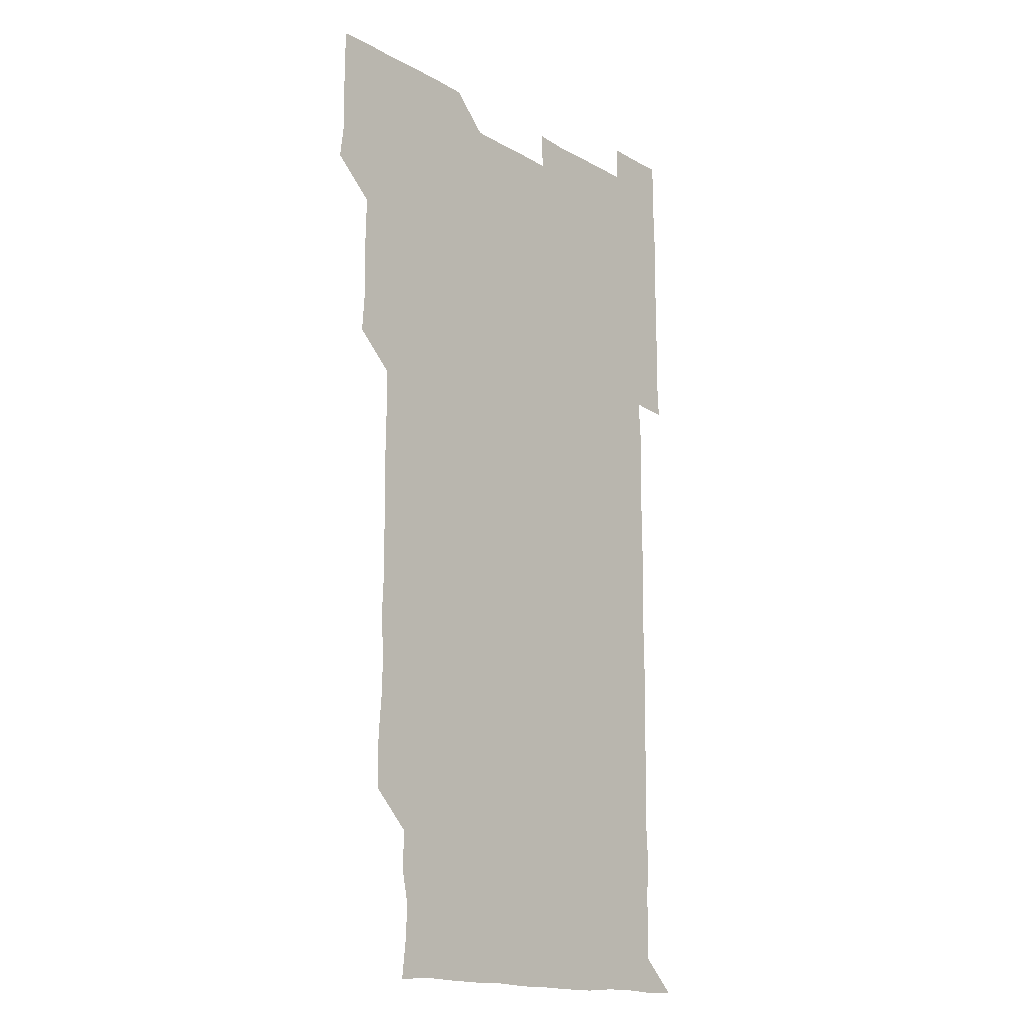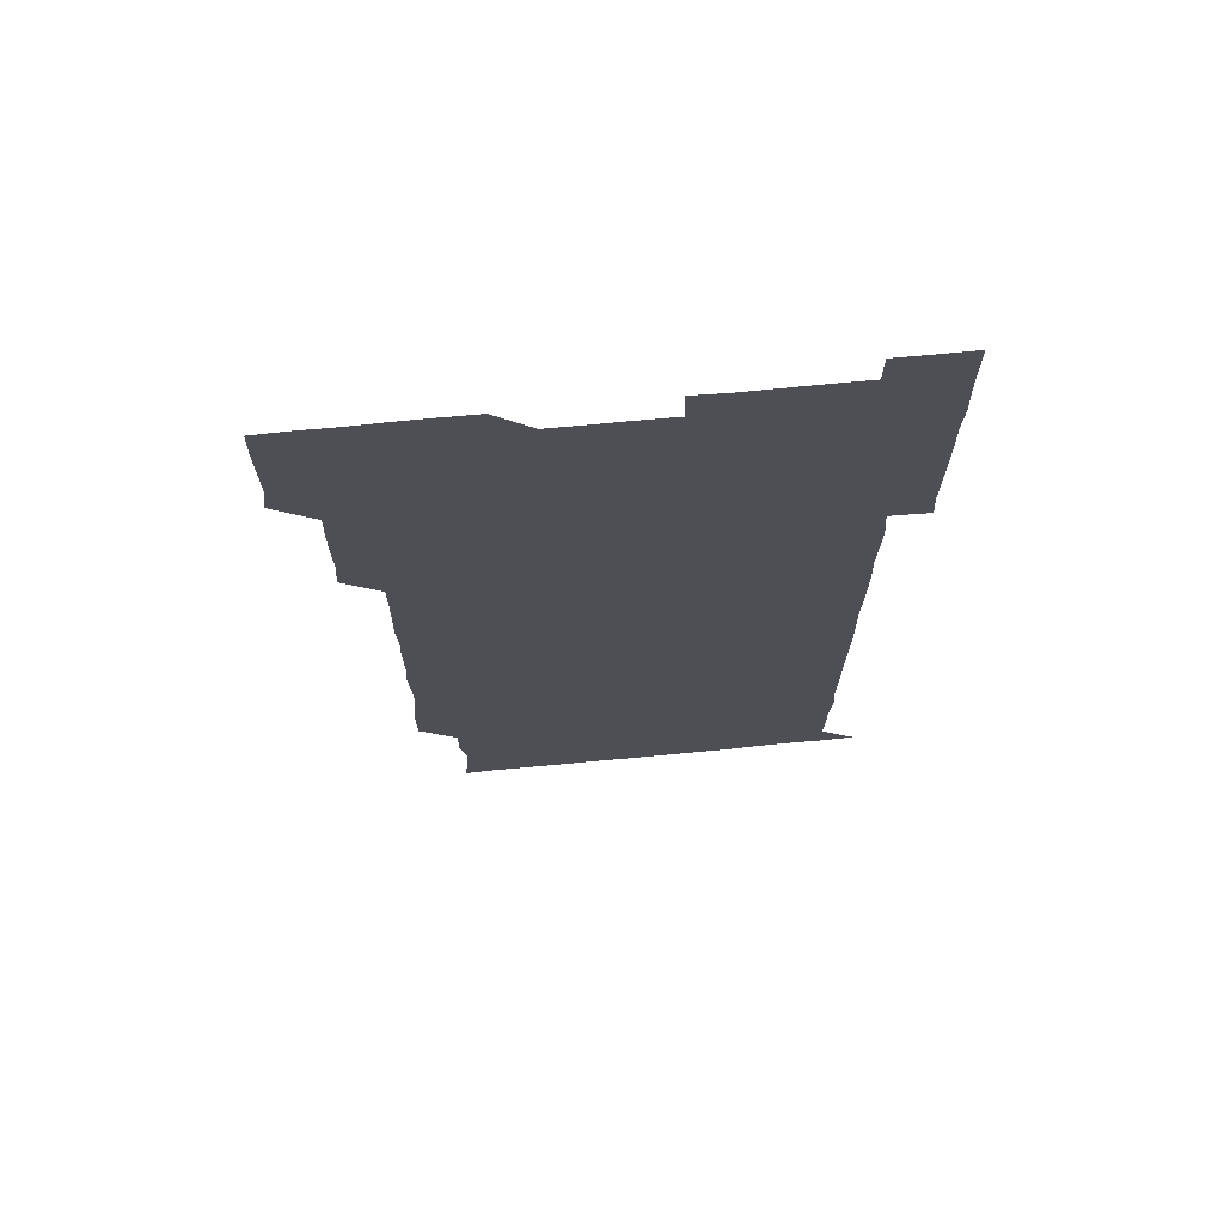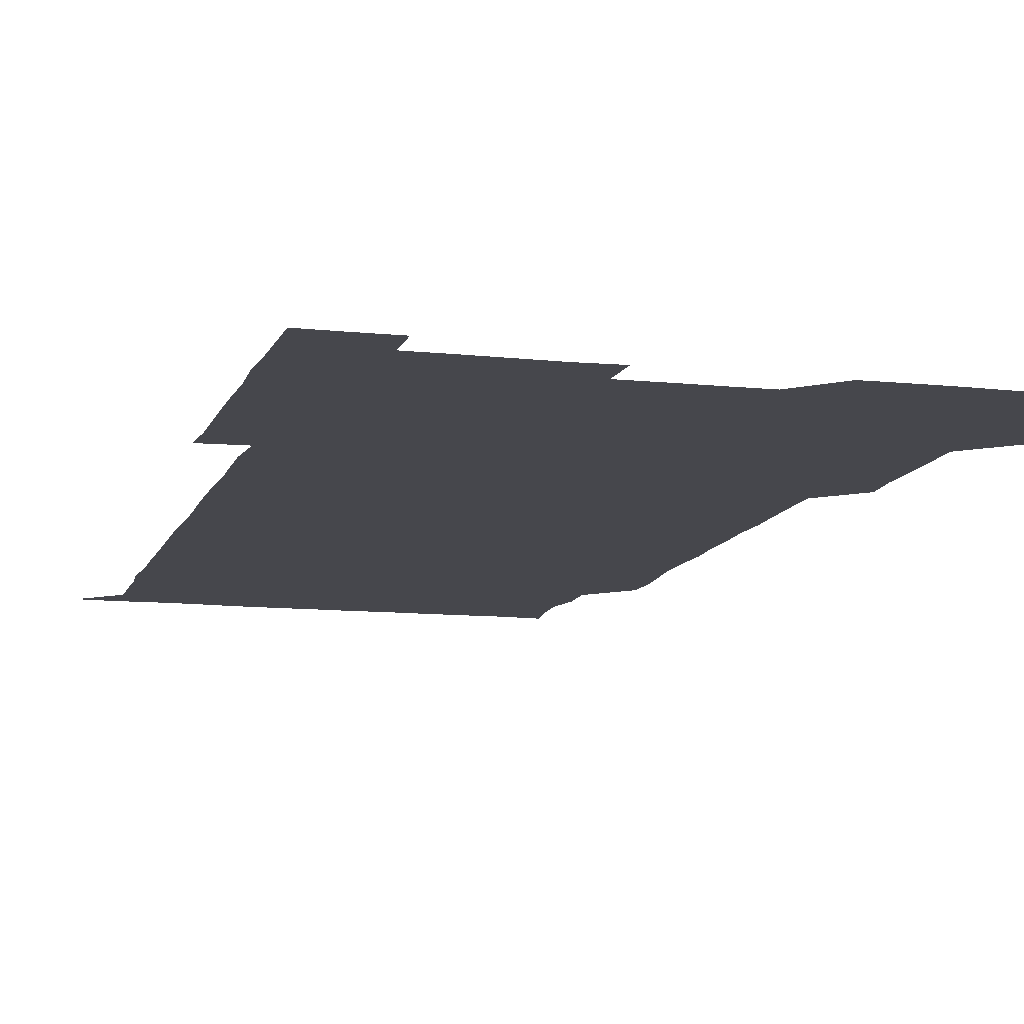
<metadata>
{"format":"obj","ext":"obj","renderer":"f3d","projection":"perspective","resolution":1024,"background":"white","views":[{"elev":-15.8,"azim":-49.3,"up":"+Y"},{"elev":71.0,"azim":-5.5,"up":"+Y"},{"elev":-10.9,"azim":164.8,"up":"+Z"}]}
</metadata>
<code>
v 479.3 526.5 0
v 481.1 540.2 0
v 480.9 555.7 0
v 480.8 571.1 0
v 481.1 585.9 0
v 494.9 450.6 0
v 496 465.4 0
v 495.7 480.3 0
v 495.8 495.2 0
v 496.3 511.3 0
v 496.8 526.4 0
v 496.2 541 0
v 496.1 555.9 0
v 496.7 570.3 0
v 495.8 586.4 0
v 509.5 255.7 0
v 509.1 270.1 0
v 509.9 283.3 0
v 511.2 297.8 0
v 511 314.2 0
v 510.2 329.1 0
v 510.9 344.4 0
v 510.6 359.4 0
v 511 375.1 0
v 510.3 390.1 0
v 510.7 404.9 0
v 510.8 420.1 0
v 510.8 435.8 0
v 510.7 451 0
v 511.4 466.1 0
v 510.4 480.7 0
v 511 496 0
v 511.2 511 0
v 511.3 525.9 0
v 510.3 541.1 0
v 511.7 555.8 0
v 511.2 570.8 0
v 511 586.1 0
v 525.5 180.4 0
v 527.2 195.1 0
v 528 210.1 0
v 524.8 224.4 0
v 525.5 239.8 0
v 526.5 255.8 0
v 527.5 271.4 0
v 526.7 286.9 0
v 526.3 301.5 0
v 526.9 316.2 0
v 526.2 331.3 0
v 526.2 346.1 0
v 526.1 361 0
v 526.5 376.1 0
v 526.3 391.2 0
v 526.1 406.1 0
v 525.9 420.9 0
v 526.6 436.3 0
v 526.1 451.1 0
v 526.5 466.2 0
v 525.8 481 0
v 526.6 496.3 0
v 525.9 511.1 0
v 525.9 526.1 0
v 526.3 541 0
v 526.2 555.9 0
v 526.1 570.9 0
v 526 586.6 0
v 540.3 181.5 0
v 539.7 193.6 0
v 542 212 0
v 540.9 226.2 0
v 540.8 240.9 0
v 541.7 256.5 0
v 541.5 271.4 0
v 541.4 286.4 0
v 541.6 301.6 0
v 541.2 316.2 0
v 541 331.1 0
v 542.1 347.1 0
v 541.3 361.2 0
v 541.3 376.2 0
v 541.4 391.3 0
v 541.1 406.1 0
v 541.2 421.1 0
v 540.8 435.9 0
v 541.1 451.1 0
v 541.2 466.1 0
v 541.1 481.1 0
v 541.1 496.1 0
v 541.1 511 0
v 541.4 526 0
v 541.2 540.9 0
v 541.5 555.3 0
v 540.9 571.1 0
v 540.7 586.6 0
v 554.6 180.9 0
v 555.9 196.5 0
v 556.6 211.7 0
v 556.6 226.7 0
v 556.7 242 0
v 556.5 256.6 0
v 556.2 271.2 0
v 556.3 286.4 0
v 556.2 301.2 0
v 556.1 316.1 0
v 556.1 331.2 0
v 555.8 345.8 0
v 556.2 361.2 0
v 556.2 376.2 0
v 556 391 0
v 556.5 406.5 0
v 556.2 421.2 0
v 556.2 436.1 0
v 556.1 451.1 0
v 556.2 466.2 0
v 556.3 481.2 0
v 556.2 496.1 0
v 556.2 511 0
v 556.1 526 0
v 556.2 540.9 0
v 556.2 555.6 0
v 555.9 570.7 0
v 555.2 586.4 0
v 569.7 180.7 0
v 570.6 196.7 0
v 572 212.5 0
v 571.5 226.6 0
v 571.2 241.3 0
v 571.2 256.4 0
v 571.3 271.4 0
v 571.1 286.1 0
v 571 301 0
v 571.2 316.2 0
v 571.2 331.3 0
v 571.2 346.4 0
v 571.5 361.6 0
v 571.2 376.2 0
v 570.8 390.8 0
v 571.2 406.2 0
v 571 420.9 0
v 571.3 436.4 0
v 571.1 451.1 0
v 571 466.1 0
v 571 481 0
v 571 496 0
v 571.1 511 0
v 571.1 526 0
v 571.2 540.7 0
v 571 555.8 0
v 570.4 571.3 0
v 585.6 180.9 0
v 585.9 194.3 0
v 585.7 211.8 0
v 586.3 226.8 0
v 586.3 241.7 0
v 585.9 255.8 0
v 586.2 271.4 0
v 586 286.1 0
v 586 301.1 0
v 586.2 316.6 0
v 586.1 331.3 0
v 585.9 345.3 0
v 586 361.7 0
v 586.4 376.5 0
v 586 391.1 0
v 586.1 406.1 0
v 585.7 420.6 0
v 586.1 436.3 0
v 586.1 451.1 0
v 586 466 0
v 586 481 0
v 586.1 496.1 0
v 586.1 511 0
v 586 526 0
v 586.1 540.8 0
v 586.1 555.8 0
v 585.7 571.1 0
v 600.3 180.2 0
v 601.3 196 0
v 600.8 211.6 0
v 601.1 226.8 0
v 601.1 241.4 0
v 600.9 255.6 0
v 601 271.6 0
v 601 286 0
v 601.1 301.4 0
v 601 316 0
v 601 331 0
v 601.2 346.1 0
v 601 360.8 0
v 601 376.6 0
v 601.1 391.1 0
v 601 406.2 0
v 601 421.1 0
v 601 436 0
v 601.1 451.2 0
v 601.1 466.2 0
v 601 481 0
v 601.1 496.1 0
v 601.1 511.1 0
v 601.1 526 0
v 601 541.1 0
v 601.1 555.9 0
v 600.9 571.1 0
v 615.6 180.2 0
v 616.3 196.7 0
v 616.1 210.9 0
v 615.8 226.5 0
v 615.9 241.8 0
v 616 256.5 0
v 616 271.1 0
v 616.1 286.4 0
v 616 301.1 0
v 615.9 316.5 0
v 615.9 330.1 0
v 616.1 346.6 0
v 616 361.2 0
v 616 375.8 0
v 616 391.3 0
v 616 406 0
v 616 421.3 0
v 616 435.9 0
v 615.9 451.4 0
v 616 466.1 0
v 616 481 0
v 616 496.1 0
v 616 511.1 0
v 616 526 0
v 616.1 540.8 0
v 616.1 555.9 0
v 616.3 570.8 0
v 615.9 586.6 0
v 631 179.9 0
v 630.8 196.7 0
v 631.2 211.8 0
v 631 226.3 0
v 630.8 241.3 0
v 630.7 256.4 0
v 631.1 270.5 0
v 630.7 286.8 0
v 630.9 301.5 0
v 630.9 316.1 0
v 631.1 331.6 0
v 630.9 346.5 0
v 630.9 361.3 0
v 631 376.1 0
v 630.9 391.3 0
v 630.9 406.2 0
v 631 421 0
v 630.9 436.2 0
v 630.9 451.1 0
v 630.9 466.2 0
v 630.8 481.1 0
v 631.1 495.9 0
v 630.8 511.1 0
v 631 526 0
v 631 540.9 0
v 631 555.8 0
v 630.9 571.1 0
v 630.8 585.7 0
v 646.3 179.9 0
v 645.7 196 0
v 645.7 211.8 0
v 645.7 226.9 0
v 645.9 241.1 0
v 646.3 255.2 0
v 645.8 271.4 0
v 645.9 286.1 0
v 645.7 301.5 0
v 646.1 315.7 0
v 645.7 331.6 0
v 645.8 346.4 0
v 645.8 361.4 0
v 645.9 376.2 0
v 646 391.1 0
v 645.9 406.1 0
v 645.8 421.2 0
v 646 436.1 0
v 645.9 451.1 0
v 645.8 466.1 0
v 646 481 0
v 645.9 496.1 0
v 646.1 510.9 0
v 645.9 526.1 0
v 645.9 540.9 0
v 645.9 555.9 0
v 645.9 571.3 0
v 646 585.9 0
v 661.5 181 0
v 661 196.2 0
v 660.5 211.9 0
v 660.6 226.6 0
v 660.7 241.4 0
v 660.6 256.9 0
v 661 271 0
v 660.6 286.5 0
v 660.9 301.1 0
v 660.6 316.7 0
v 660.9 331.1 0
v 661 346 0
v 660.8 361.1 0
v 660.5 376.5 0
v 660.8 391.2 0
v 660.7 406.2 0
v 660.7 421.2 0
v 660.8 436.2 0
v 660.7 451.2 0
v 660.8 466.1 0
v 660.9 481.1 0
v 660.5 496.2 0
v 660.9 511 0
v 660.8 526 0
v 661 541 0
v 660.9 556 0
v 661 571 0
v 661 586.1 0
v 676.7 181 0
v 676.5 195.2 0
v 675.8 210.8 0
v 675.7 226.1 0
v 675.8 241.2 0
v 675.7 256.1 0
v 675.8 271.1 0
v 675.6 286.3 0
v 675.7 301.2 0
v 675.3 316.6 0
v 675.5 331.4 0
v 675.6 346.2 0
v 675.4 361.3 0
v 675.7 376.1 0
v 676.3 390.9 0
v 675.5 406.3 0
v 675.9 420.9 0
v 675.5 436.2 0
v 675.8 451.1 0
v 675.7 466.2 0
v 675.8 481.1 0
v 675.7 496.2 0
v 675.4 511.2 0
v 676 526 0
v 675.5 541.2 0
v 675.8 556 0
v 675.9 570.7 0
v 676 586 0
v 676 601 0
v 691.7 180.3 0
v 690.1 195.9 0
v 690.4 210.2 0
v 690.5 225.4 0
v 691.6 239.8 0
v 690.7 255 0
v 691 270 0
v 691 285 0
v 691.1 300 0
v 691.3 315 0
v 691.5 329.9 0
v 691.3 344.9 0
v 691 360.3 0
v 691.3 375.5 0
v 691.6 390.3 0
v 691.5 405.2 0
v 691.1 420.4 0
v 691.4 435.6 0
v 691.7 450.6 0
v 690.5 467.2 0
v 690.8 480.7 0
v 691.3 495.8 0
v 690.5 511.2 0
v 690.9 526 0
v 690.5 541.2 0
v 690.4 556.2 0
v 690.3 570.7 0
v 690.8 585.7 0
v 691 600.8 0
v 705.7 180.8 0
v 707.4 466.1 0
v 706.5 480.4 0
v 706.6 495.4 0
v 706.7 510.5 0
v 706.7 525.4 0
v 706.3 540.6 0
v 706.9 555.7 0
v 706.3 570.8 0
v 706.2 586 0
v 706.1 600.9 0
f 10 11 1
f 1 11 2
f 11 12 2
f 2 12 3
f 12 13 3
f 3 13 4
f 13 14 4
f 4 14 5
f 14 15 5
f 28 29 6
f 6 29 7
f 29 30 7
f 7 30 8
f 30 31 8
f 8 31 9
f 31 32 9
f 9 32 10
f 32 33 10
f 10 33 11
f 33 34 11
f 11 34 12
f 34 35 12
f 12 35 13
f 35 36 13
f 13 36 14
f 36 37 14
f 14 37 15
f 37 38 15
f 43 44 16
f 16 44 17
f 44 45 17
f 17 45 18
f 45 46 18
f 18 46 19
f 46 47 19
f 19 47 20
f 47 48 20
f 20 48 21
f 48 49 21
f 21 49 22
f 49 50 22
f 22 50 23
f 50 51 23
f 23 51 24
f 51 52 24
f 24 52 25
f 52 53 25
f 25 53 26
f 53 54 26
f 26 54 27
f 54 55 27
f 27 55 28
f 55 56 28
f 28 56 29
f 56 57 29
f 29 57 30
f 57 58 30
f 30 58 31
f 58 59 31
f 31 59 32
f 59 60 32
f 32 60 33
f 60 61 33
f 33 61 34
f 61 62 34
f 34 62 35
f 62 63 35
f 35 63 36
f 63 64 36
f 36 64 37
f 64 65 37
f 37 65 38
f 65 66 38
f 39 67 40
f 67 68 40
f 40 68 41
f 68 69 41
f 41 69 42
f 69 70 42
f 42 70 43
f 70 71 43
f 43 71 44
f 71 72 44
f 44 72 45
f 72 73 45
f 45 73 46
f 73 74 46
f 46 74 47
f 74 75 47
f 47 75 48
f 75 76 48
f 48 76 49
f 76 77 49
f 49 77 50
f 77 78 50
f 50 78 51
f 78 79 51
f 51 79 52
f 79 80 52
f 52 80 53
f 80 81 53
f 53 81 54
f 81 82 54
f 54 82 55
f 82 83 55
f 55 83 56
f 83 84 56
f 56 84 57
f 84 85 57
f 57 85 58
f 85 86 58
f 58 86 59
f 86 87 59
f 59 87 60
f 87 88 60
f 60 88 61
f 88 89 61
f 61 89 62
f 89 90 62
f 62 90 63
f 90 91 63
f 63 91 64
f 91 92 64
f 64 92 65
f 92 93 65
f 65 93 66
f 93 94 66
f 67 95 68
f 95 96 68
f 68 96 69
f 96 97 69
f 69 97 70
f 97 98 70
f 70 98 71
f 98 99 71
f 71 99 72
f 99 100 72
f 72 100 73
f 100 101 73
f 73 101 74
f 101 102 74
f 74 102 75
f 102 103 75
f 75 103 76
f 103 104 76
f 76 104 77
f 104 105 77
f 77 105 78
f 105 106 78
f 78 106 79
f 106 107 79
f 79 107 80
f 107 108 80
f 80 108 81
f 108 109 81
f 81 109 82
f 109 110 82
f 82 110 83
f 110 111 83
f 83 111 84
f 111 112 84
f 84 112 85
f 112 113 85
f 85 113 86
f 113 114 86
f 86 114 87
f 114 115 87
f 87 115 88
f 115 116 88
f 88 116 89
f 116 117 89
f 89 117 90
f 117 118 90
f 90 118 91
f 118 119 91
f 91 119 92
f 119 120 92
f 92 120 93
f 120 121 93
f 93 121 94
f 121 122 94
f 95 123 96
f 123 124 96
f 96 124 97
f 124 125 97
f 97 125 98
f 125 126 98
f 98 126 99
f 126 127 99
f 99 127 100
f 127 128 100
f 100 128 101
f 128 129 101
f 101 129 102
f 129 130 102
f 102 130 103
f 130 131 103
f 103 131 104
f 131 132 104
f 104 132 105
f 132 133 105
f 105 133 106
f 133 134 106
f 106 134 107
f 134 135 107
f 107 135 108
f 135 136 108
f 108 136 109
f 136 137 109
f 109 137 110
f 137 138 110
f 110 138 111
f 138 139 111
f 111 139 112
f 139 140 112
f 112 140 113
f 140 141 113
f 113 141 114
f 141 142 114
f 114 142 115
f 142 143 115
f 115 143 116
f 143 144 116
f 116 144 117
f 144 145 117
f 117 145 118
f 145 146 118
f 118 146 119
f 146 147 119
f 119 147 120
f 147 148 120
f 120 148 121
f 148 149 121
f 121 149 122
f 123 150 124
f 150 151 124
f 124 151 125
f 151 152 125
f 125 152 126
f 152 153 126
f 126 153 127
f 153 154 127
f 127 154 128
f 154 155 128
f 128 155 129
f 155 156 129
f 129 156 130
f 156 157 130
f 130 157 131
f 157 158 131
f 131 158 132
f 158 159 132
f 132 159 133
f 159 160 133
f 133 160 134
f 160 161 134
f 134 161 135
f 161 162 135
f 135 162 136
f 162 163 136
f 136 163 137
f 163 164 137
f 137 164 138
f 164 165 138
f 138 165 139
f 165 166 139
f 139 166 140
f 166 167 140
f 140 167 141
f 167 168 141
f 141 168 142
f 168 169 142
f 142 169 143
f 169 170 143
f 143 170 144
f 170 171 144
f 144 171 145
f 171 172 145
f 145 172 146
f 172 173 146
f 146 173 147
f 173 174 147
f 147 174 148
f 174 175 148
f 148 175 149
f 175 176 149
f 150 177 151
f 177 178 151
f 151 178 152
f 178 179 152
f 152 179 153
f 179 180 153
f 153 180 154
f 180 181 154
f 154 181 155
f 181 182 155
f 155 182 156
f 182 183 156
f 156 183 157
f 183 184 157
f 157 184 158
f 184 185 158
f 158 185 159
f 185 186 159
f 159 186 160
f 186 187 160
f 160 187 161
f 187 188 161
f 161 188 162
f 188 189 162
f 162 189 163
f 189 190 163
f 163 190 164
f 190 191 164
f 164 191 165
f 191 192 165
f 165 192 166
f 192 193 166
f 166 193 167
f 193 194 167
f 167 194 168
f 194 195 168
f 168 195 169
f 195 196 169
f 169 196 170
f 196 197 170
f 170 197 171
f 197 198 171
f 171 198 172
f 198 199 172
f 172 199 173
f 199 200 173
f 173 200 174
f 200 201 174
f 174 201 175
f 201 202 175
f 175 202 176
f 202 203 176
f 177 204 178
f 204 205 178
f 178 205 179
f 205 206 179
f 179 206 180
f 206 207 180
f 180 207 181
f 207 208 181
f 181 208 182
f 208 209 182
f 182 209 183
f 209 210 183
f 183 210 184
f 210 211 184
f 184 211 185
f 211 212 185
f 185 212 186
f 212 213 186
f 186 213 187
f 213 214 187
f 187 214 188
f 214 215 188
f 188 215 189
f 215 216 189
f 189 216 190
f 216 217 190
f 190 217 191
f 217 218 191
f 191 218 192
f 218 219 192
f 192 219 193
f 219 220 193
f 193 220 194
f 220 221 194
f 194 221 195
f 221 222 195
f 195 222 196
f 222 223 196
f 196 223 197
f 223 224 197
f 197 224 198
f 224 225 198
f 198 225 199
f 225 226 199
f 199 226 200
f 226 227 200
f 200 227 201
f 227 228 201
f 201 228 202
f 228 229 202
f 202 229 203
f 229 230 203
f 204 232 205
f 232 233 205
f 205 233 206
f 233 234 206
f 206 234 207
f 234 235 207
f 207 235 208
f 235 236 208
f 208 236 209
f 236 237 209
f 209 237 210
f 237 238 210
f 210 238 211
f 238 239 211
f 211 239 212
f 239 240 212
f 212 240 213
f 240 241 213
f 213 241 214
f 241 242 214
f 214 242 215
f 242 243 215
f 215 243 216
f 243 244 216
f 216 244 217
f 244 245 217
f 217 245 218
f 245 246 218
f 218 246 219
f 246 247 219
f 219 247 220
f 247 248 220
f 220 248 221
f 248 249 221
f 221 249 222
f 249 250 222
f 222 250 223
f 250 251 223
f 223 251 224
f 251 252 224
f 224 252 225
f 252 253 225
f 225 253 226
f 253 254 226
f 226 254 227
f 254 255 227
f 227 255 228
f 255 256 228
f 228 256 229
f 256 257 229
f 229 257 230
f 257 258 230
f 230 258 231
f 258 259 231
f 232 260 233
f 260 261 233
f 233 261 234
f 261 262 234
f 234 262 235
f 262 263 235
f 235 263 236
f 263 264 236
f 236 264 237
f 264 265 237
f 237 265 238
f 265 266 238
f 238 266 239
f 266 267 239
f 239 267 240
f 267 268 240
f 240 268 241
f 268 269 241
f 241 269 242
f 269 270 242
f 242 270 243
f 270 271 243
f 243 271 244
f 271 272 244
f 244 272 245
f 272 273 245
f 245 273 246
f 273 274 246
f 246 274 247
f 274 275 247
f 247 275 248
f 275 276 248
f 248 276 249
f 276 277 249
f 249 277 250
f 277 278 250
f 250 278 251
f 278 279 251
f 251 279 252
f 279 280 252
f 252 280 253
f 280 281 253
f 253 281 254
f 281 282 254
f 254 282 255
f 282 283 255
f 255 283 256
f 283 284 256
f 256 284 257
f 284 285 257
f 257 285 258
f 285 286 258
f 258 286 259
f 286 287 259
f 260 288 261
f 288 289 261
f 261 289 262
f 289 290 262
f 262 290 263
f 290 291 263
f 263 291 264
f 291 292 264
f 264 292 265
f 292 293 265
f 265 293 266
f 293 294 266
f 266 294 267
f 294 295 267
f 267 295 268
f 295 296 268
f 268 296 269
f 296 297 269
f 269 297 270
f 297 298 270
f 270 298 271
f 298 299 271
f 271 299 272
f 299 300 272
f 272 300 273
f 300 301 273
f 273 301 274
f 301 302 274
f 274 302 275
f 302 303 275
f 275 303 276
f 303 304 276
f 276 304 277
f 304 305 277
f 277 305 278
f 305 306 278
f 278 306 279
f 306 307 279
f 279 307 280
f 307 308 280
f 280 308 281
f 308 309 281
f 281 309 282
f 309 310 282
f 282 310 283
f 310 311 283
f 283 311 284
f 311 312 284
f 284 312 285
f 312 313 285
f 285 313 286
f 313 314 286
f 286 314 287
f 314 315 287
f 288 316 289
f 316 317 289
f 289 317 290
f 317 318 290
f 290 318 291
f 318 319 291
f 291 319 292
f 319 320 292
f 292 320 293
f 320 321 293
f 293 321 294
f 321 322 294
f 294 322 295
f 322 323 295
f 295 323 296
f 323 324 296
f 296 324 297
f 324 325 297
f 297 325 298
f 325 326 298
f 298 326 299
f 326 327 299
f 299 327 300
f 327 328 300
f 300 328 301
f 328 329 301
f 301 329 302
f 329 330 302
f 302 330 303
f 330 331 303
f 303 331 304
f 331 332 304
f 304 332 305
f 332 333 305
f 305 333 306
f 333 334 306
f 306 334 307
f 334 335 307
f 307 335 308
f 335 336 308
f 308 336 309
f 336 337 309
f 309 337 310
f 337 338 310
f 310 338 311
f 338 339 311
f 311 339 312
f 339 340 312
f 312 340 313
f 340 341 313
f 313 341 314
f 341 342 314
f 314 342 315
f 342 343 315
f 316 345 317
f 345 346 317
f 317 346 318
f 346 347 318
f 318 347 319
f 347 348 319
f 319 348 320
f 348 349 320
f 320 349 321
f 349 350 321
f 321 350 322
f 350 351 322
f 322 351 323
f 351 352 323
f 323 352 324
f 352 353 324
f 324 353 325
f 353 354 325
f 325 354 326
f 354 355 326
f 326 355 327
f 355 356 327
f 327 356 328
f 356 357 328
f 328 357 329
f 357 358 329
f 329 358 330
f 358 359 330
f 330 359 331
f 359 360 331
f 331 360 332
f 360 361 332
f 332 361 333
f 361 362 333
f 333 362 334
f 362 363 334
f 334 363 335
f 363 364 335
f 335 364 336
f 364 365 336
f 336 365 337
f 365 366 337
f 337 366 338
f 366 367 338
f 338 367 339
f 367 368 339
f 339 368 340
f 368 369 340
f 340 369 341
f 369 370 341
f 341 370 342
f 370 371 342
f 342 371 343
f 371 372 343
f 343 372 344
f 372 373 344
f 345 374 346
f 364 375 365
f 375 376 365
f 365 376 366
f 376 377 366
f 366 377 367
f 377 378 367
f 367 378 368
f 378 379 368
f 368 379 369
f 379 380 369
f 369 380 370
f 380 381 370
f 370 381 371
f 381 382 371
f 371 382 372
f 382 383 372
f 372 383 373
f 383 384 373

</code>
